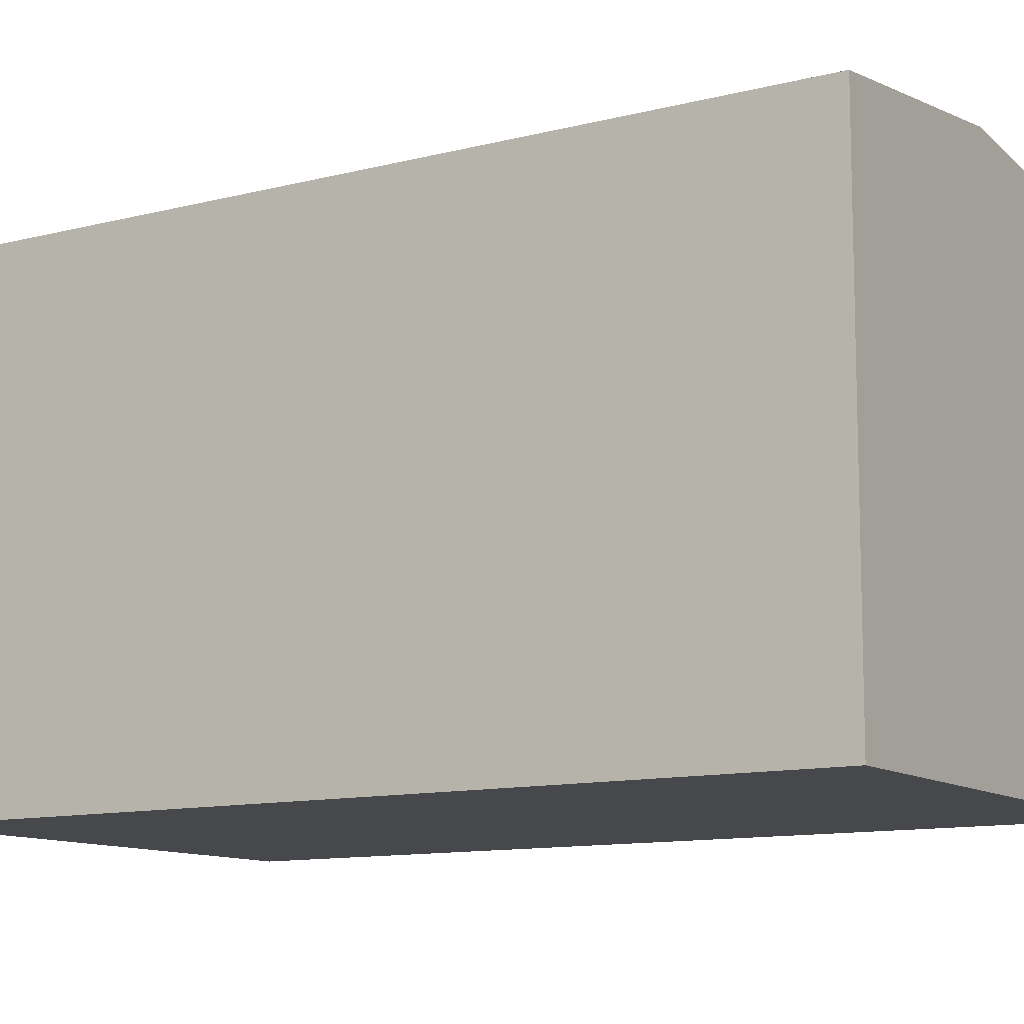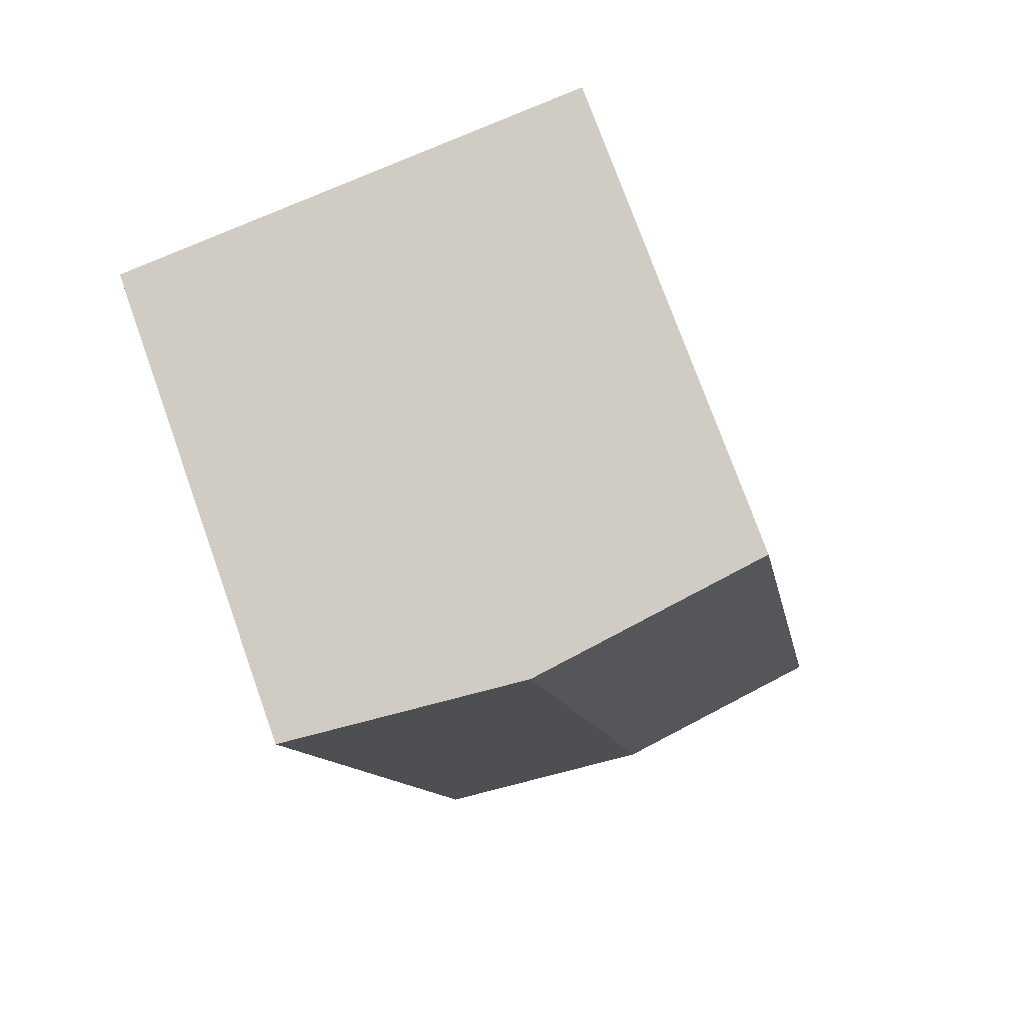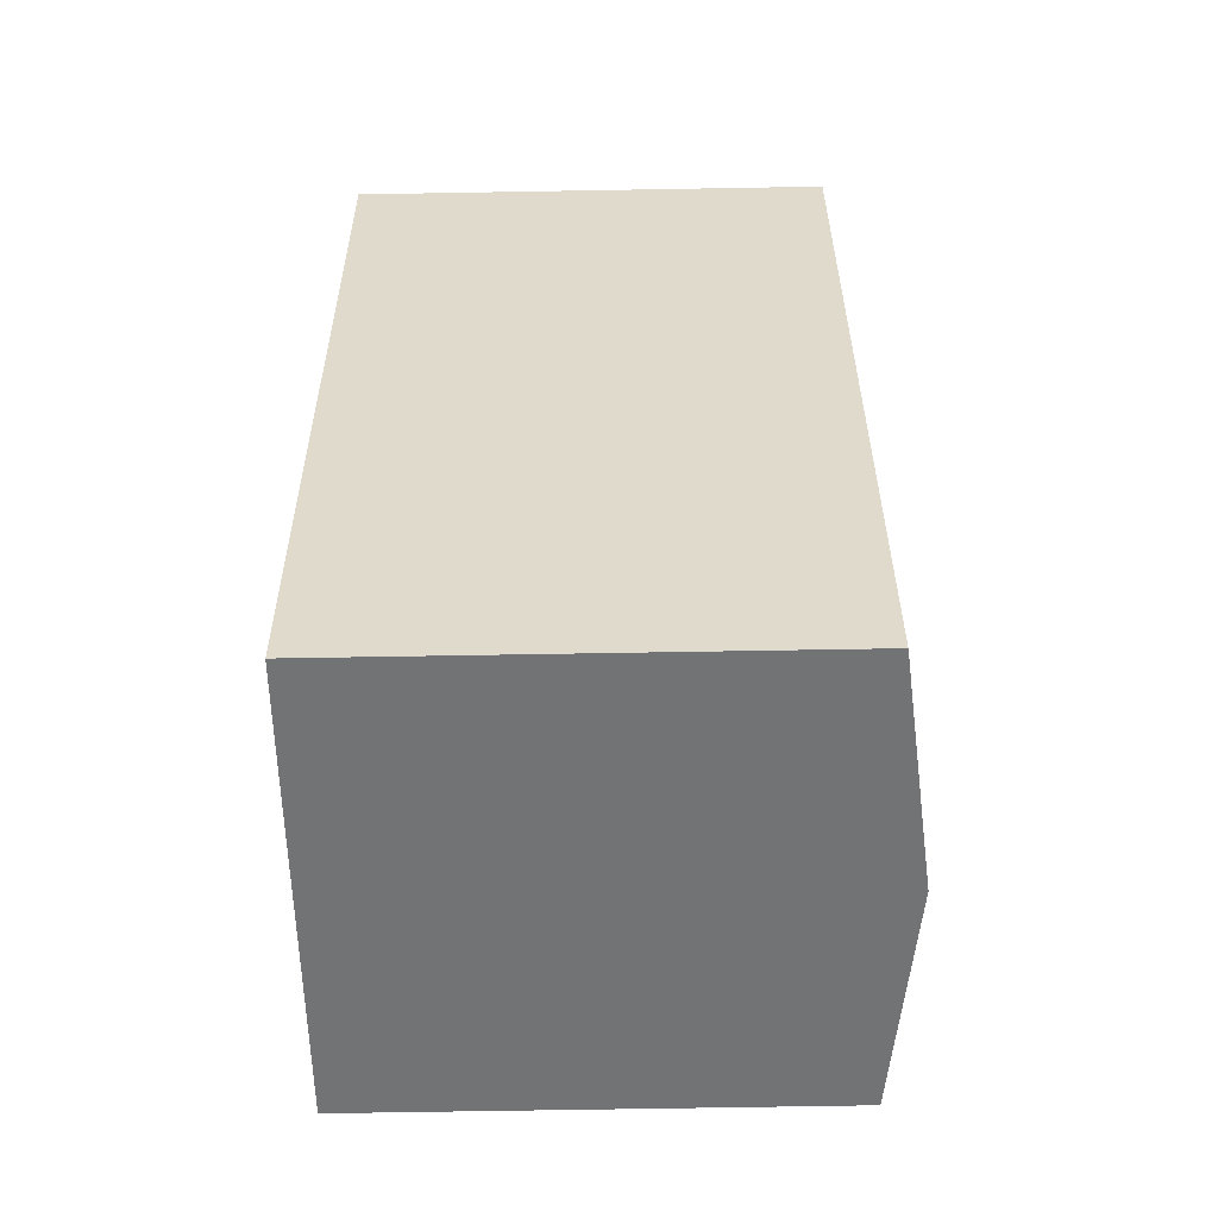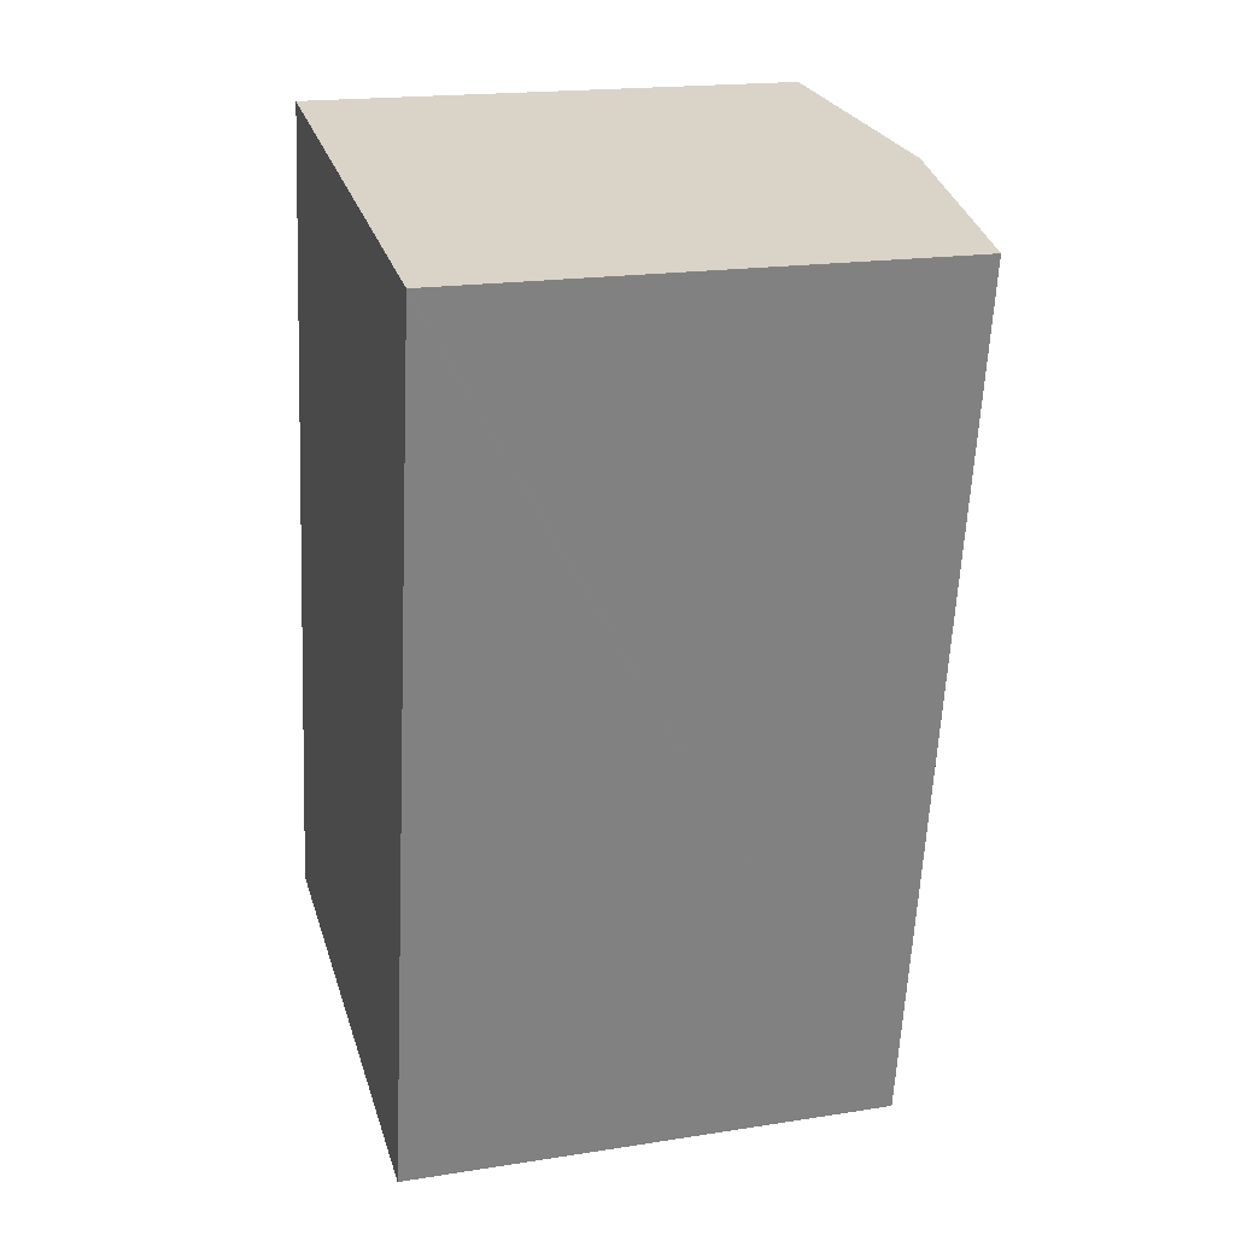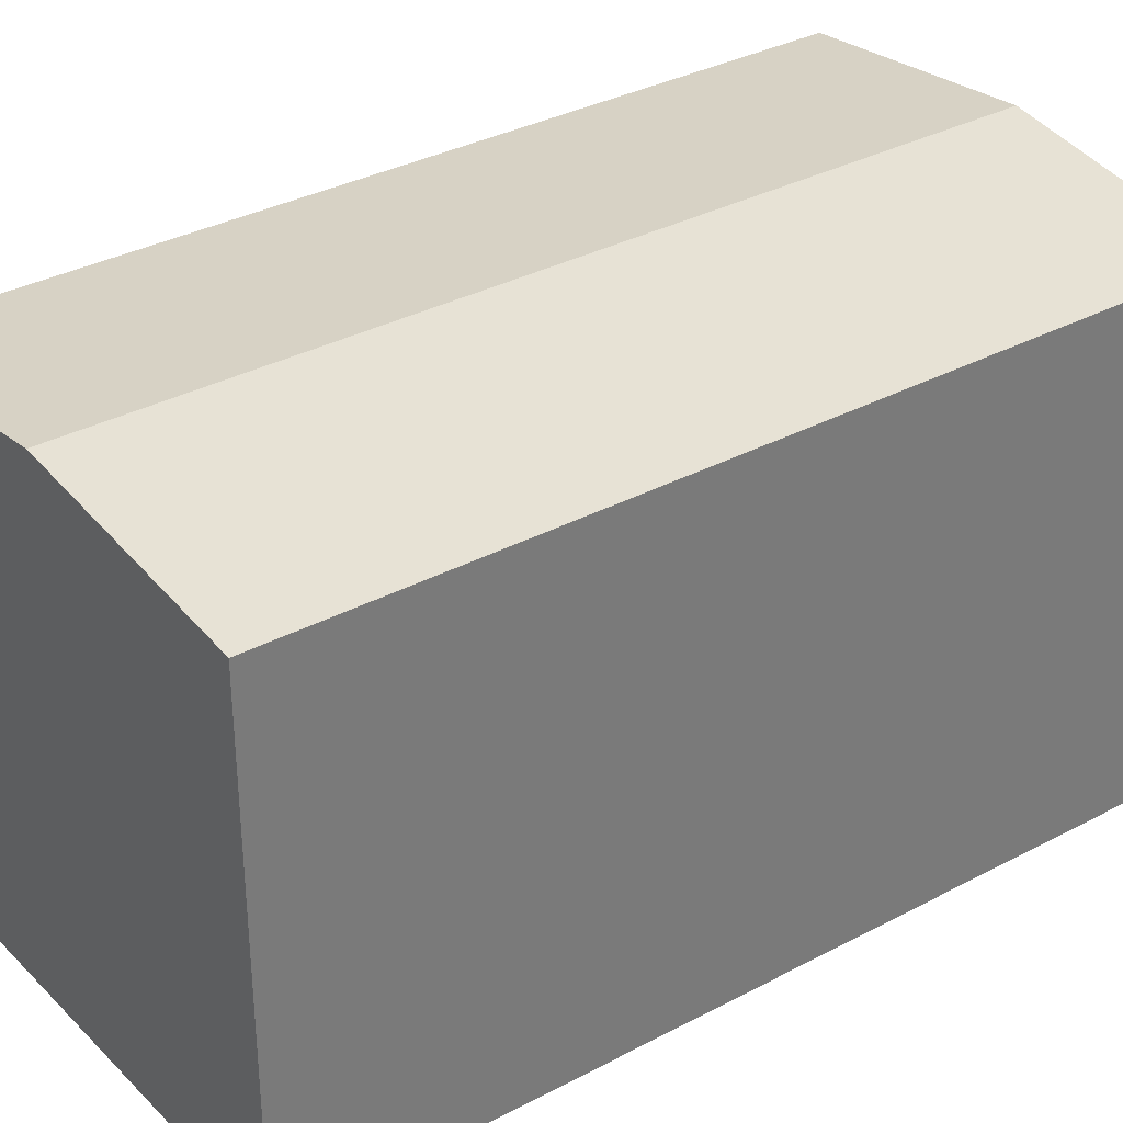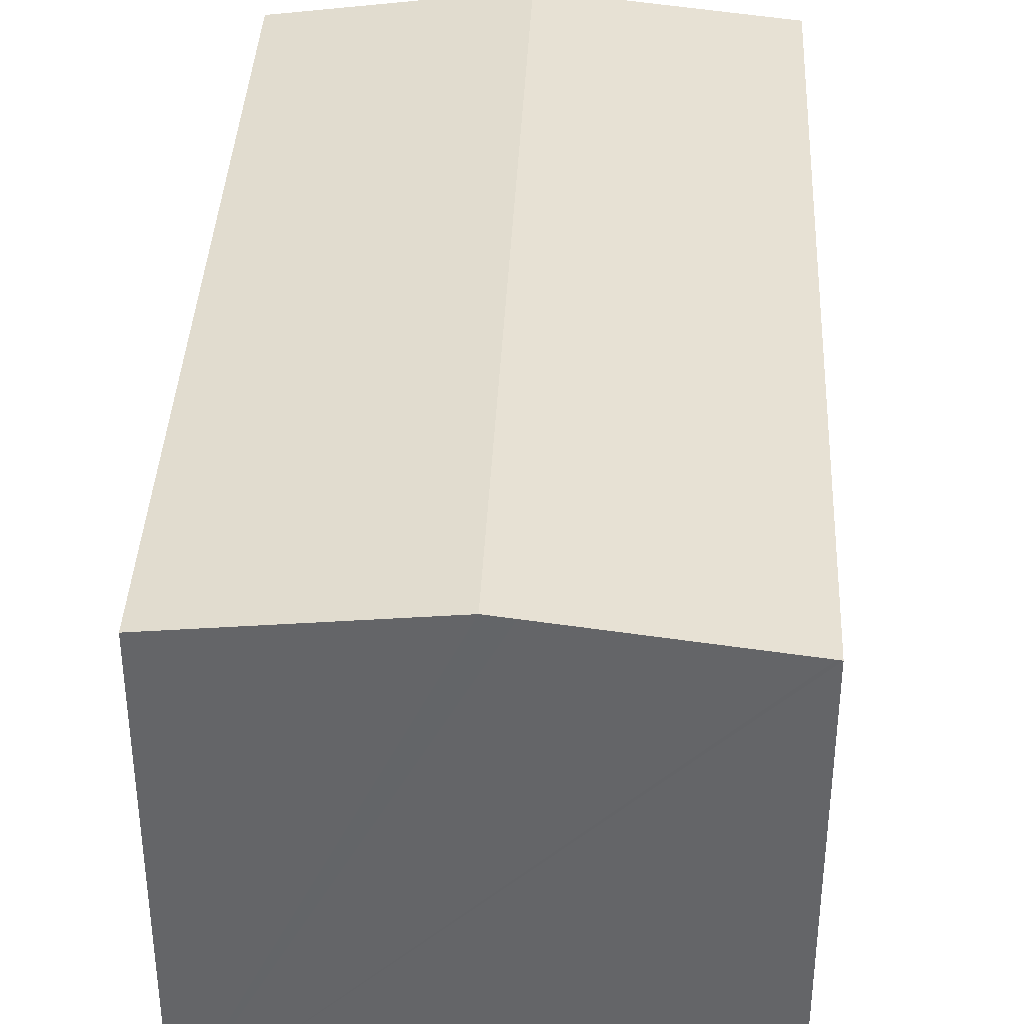
<metadata>
{"format":"obj","ext":"obj","renderer":"f3d","projection":"perspective","resolution":1024,"background":"white","views":[{"elev":-11.1,"azim":132.7,"up":"+Y"},{"elev":75.5,"azim":160.3,"up":"+Z"},{"elev":-67.2,"azim":91.0,"up":"+Z"},{"elev":19.1,"azim":73.6,"up":"+Z"},{"elev":34.0,"azim":-115.8,"up":"+Y"},{"elev":38.2,"azim":12.7,"up":"+Y"}]}
</metadata>
<code>
v  0 13.02 7.971e-16
v  10.34 13.78 21.48
v  6.335 13.78 -1.281
v  2.887 13.02 16.31
v  3.147 13.02 17.78
v  3.987 13.02 22.53
v  11.86 13.11 -2.399
v  11.02 13.69 21.37
v  16.59 13.03 20.46
v  12.66 13.02 -2.56
v  12.67 13.02 -2.514
v  16.68 13.02 20.23
v  16.71 13.02 20.44
v  16.71 13.02 20.41
v  0 0 0
v  2.887 -9.988e-16 16.31
v  3.147 -1.089e-15 17.78
v  3.987 -1.38e-15 22.53
v  10.34 -1.316e-15 21.48
v  16.59 -1.253e-15 20.46
v  16.71 -1.251e-15 20.44
v  11.02 -1.309e-15 21.37
v  16.71 -1.25e-15 20.41
v  12.67 1.539e-16 -2.514
v  16.68 -1.239e-15 20.23
v  12.66 1.568e-16 -2.56
v  11.86 1.469e-16 -2.399
v  6.335 7.844e-17 -1.281
g defaultobject
f 1 2 3
f 2 1 4
f 2 4 5
f 2 5 6
f 2 7 3
f 7 2 8
f 7 8 9
f 7 9 10
f 10 9 11
f 11 9 12
f 12 9 13
f 12 13 14
f 15 4 1
f 4 15 16
f 4 16 5
f 5 16 6
f 6 16 17
f 6 17 18
f 18 2 6
f 2 18 8
f 8 18 9
f 9 18 13
f 13 18 19
f 13 19 20
f 13 20 21
f 20 19 22
f 21 14 13
f 14 21 12
f 12 21 11
f 11 21 23
f 11 23 24
f 24 23 25
f 24 10 11
f 10 24 26
f 26 7 10
f 7 26 3
f 3 26 1
f 1 26 27
f 1 27 15
f 15 27 28
f 20 23 21
f 23 20 25
f 25 20 24
f 24 20 22
f 24 22 19
f 24 19 18
f 24 18 26
f 26 18 27
f 27 18 28
f 28 18 17
f 28 17 16
f 28 16 15

</code>
